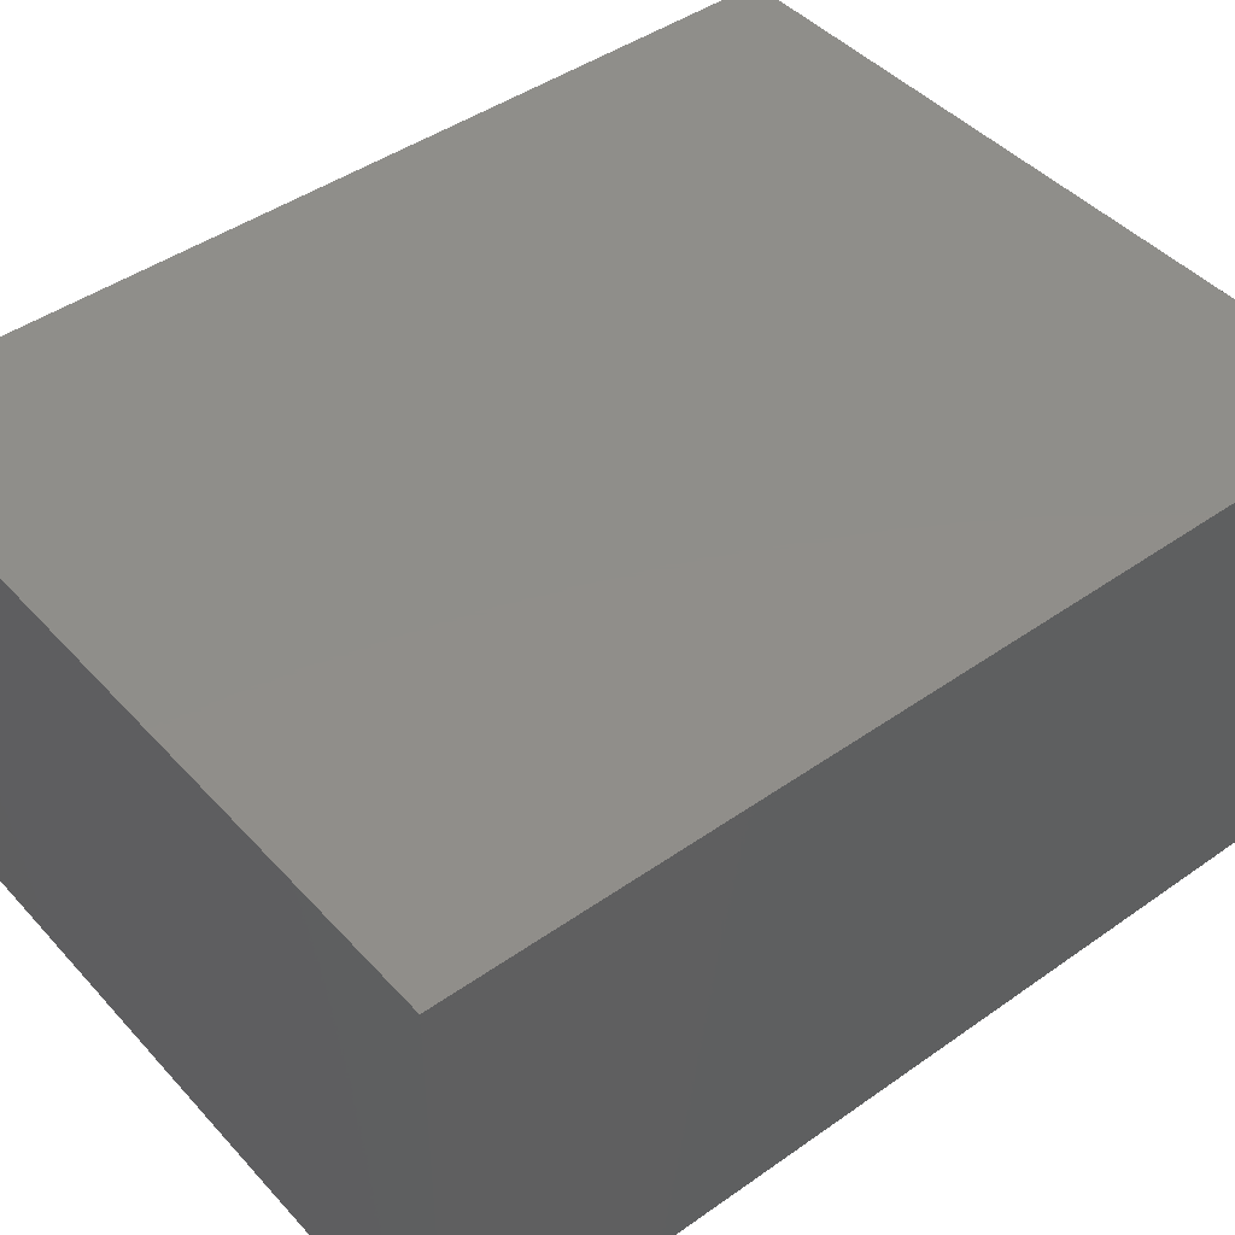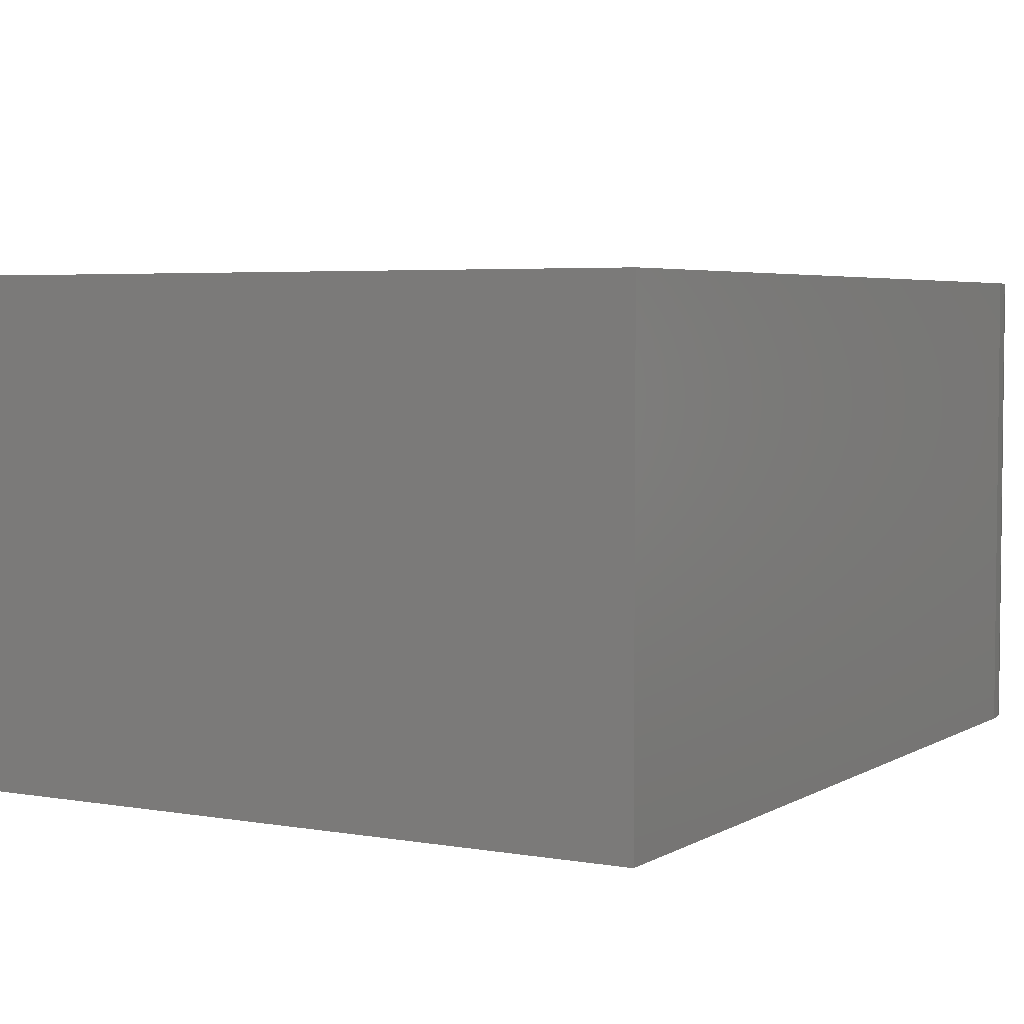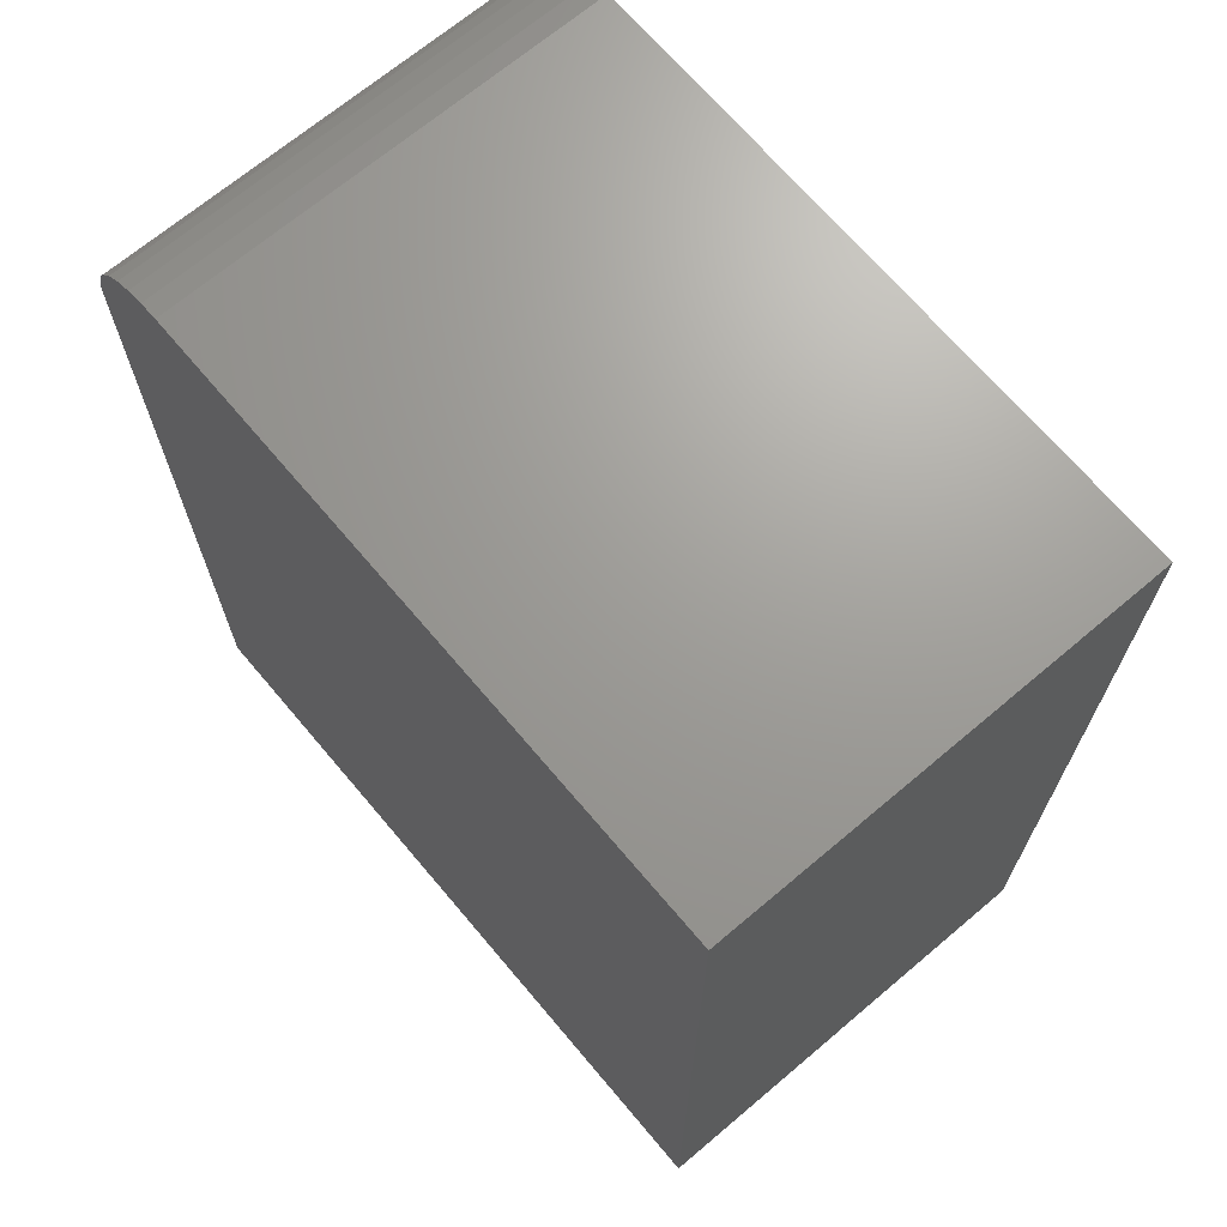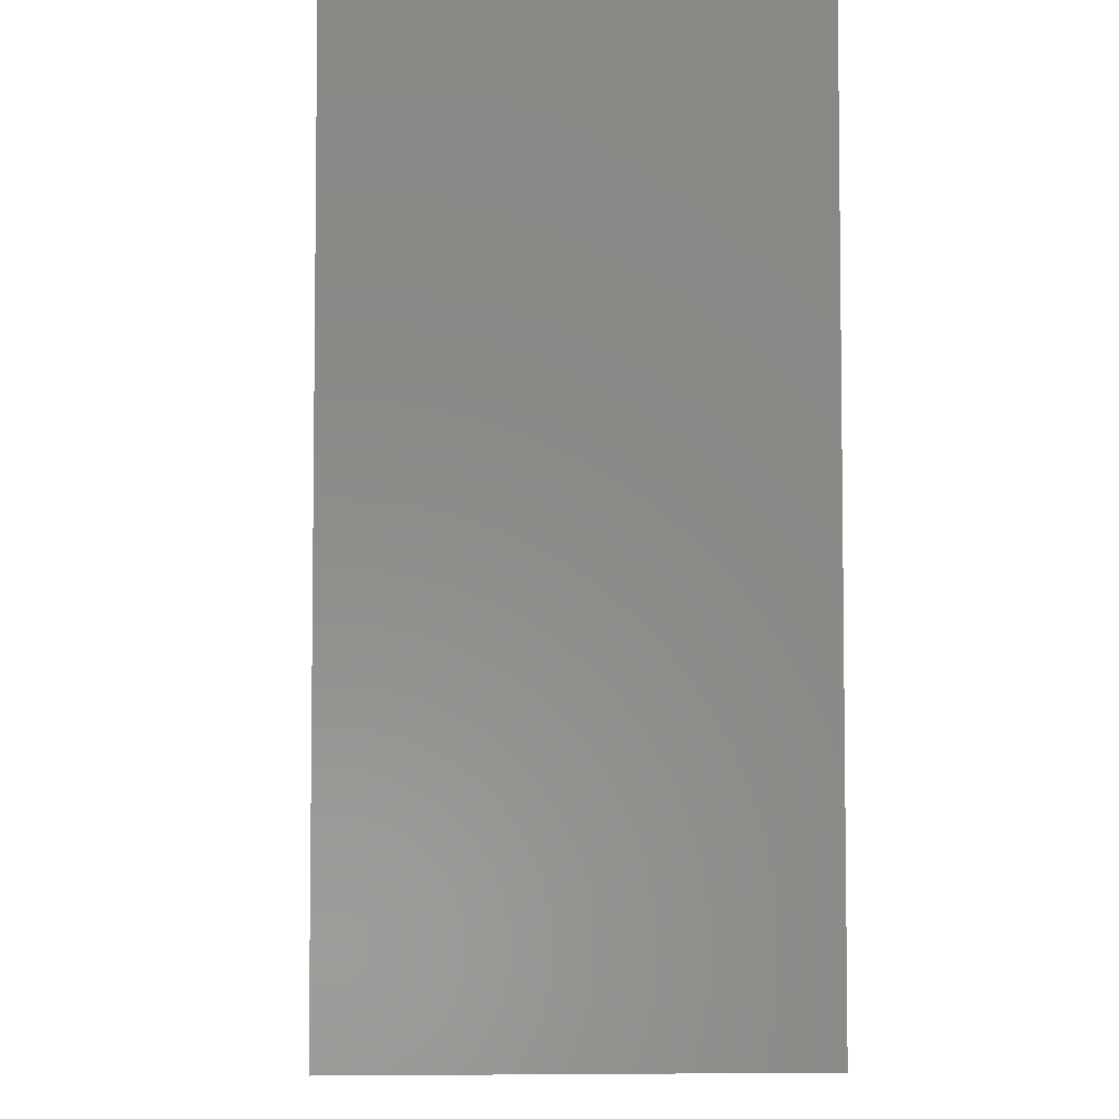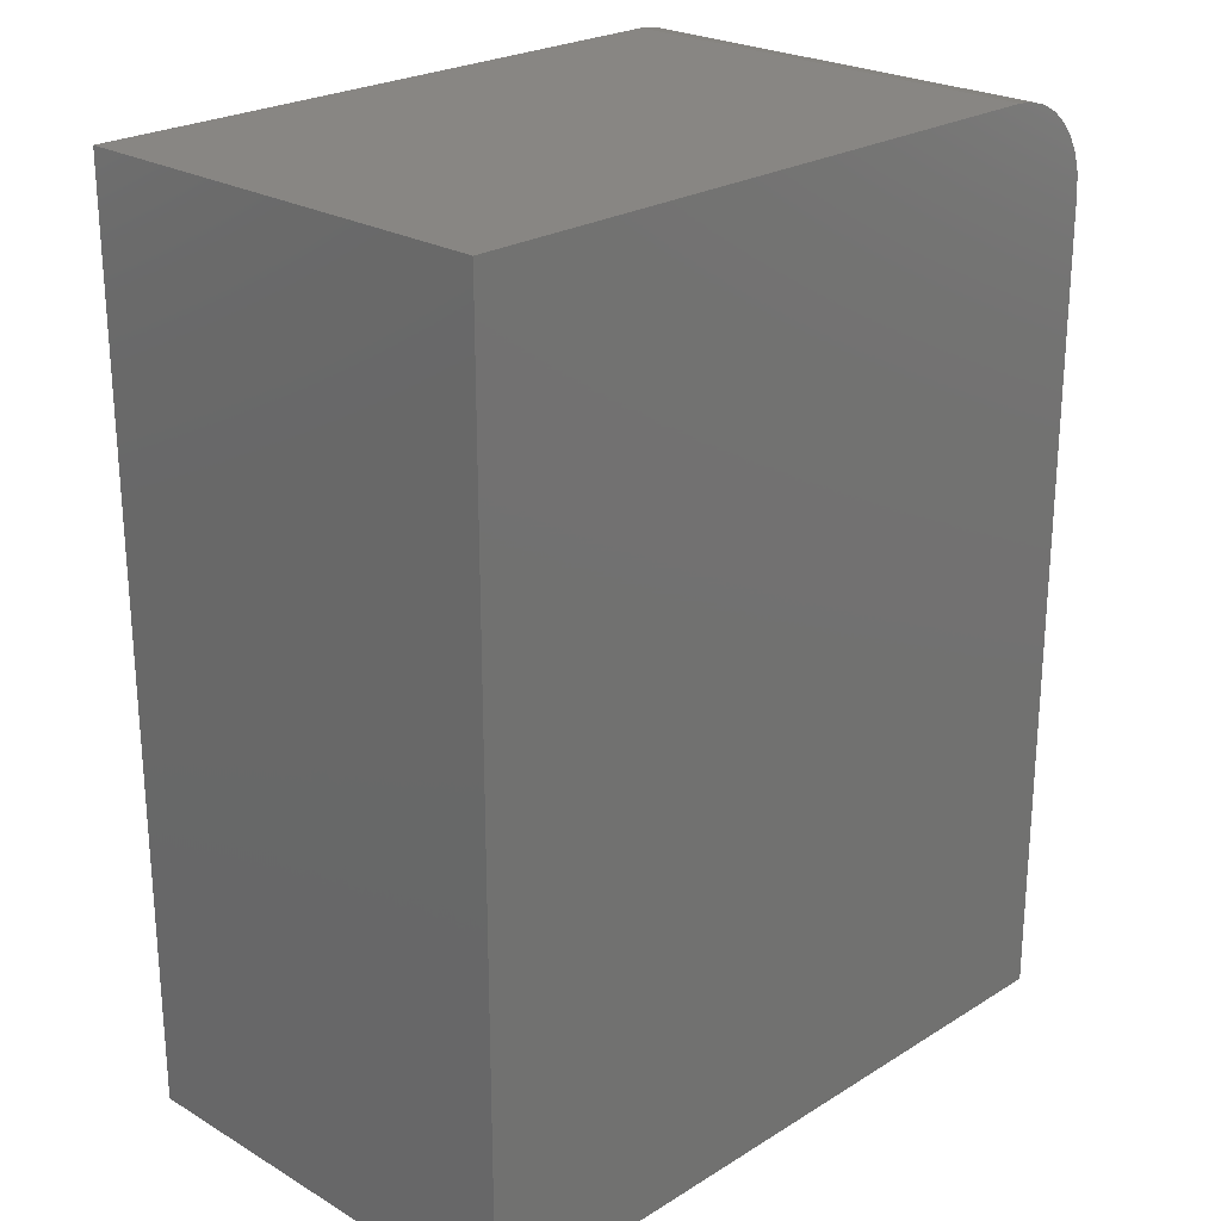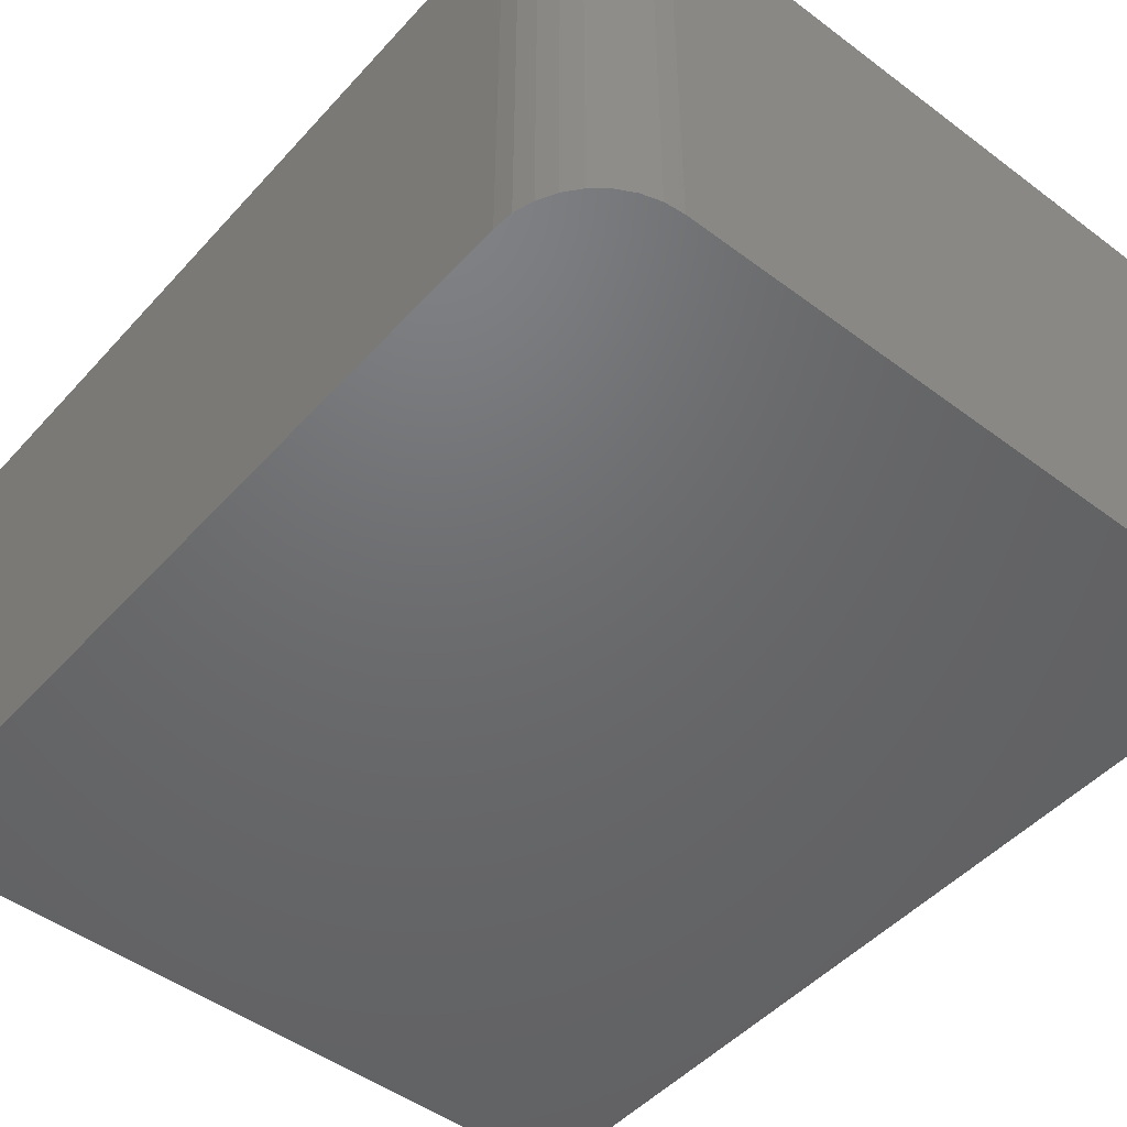
<metadata>
{"format":"stl","ext":"stl","renderer":"f3d","projection":"perspective","resolution":1024,"background":"white","views":[{"elev":44.9,"azim":50.8,"up":"+Y"},{"elev":4.3,"azim":-150.2,"up":"+Y"},{"elev":69.0,"azim":49.8,"up":"+Z"},{"elev":-4.5,"azim":87.4,"up":"+Z"},{"elev":24.0,"azim":134.3,"up":"+Z"},{"elev":-48.3,"azim":-39.9,"up":"+Y"}]}
</metadata>
<code>
# stl→obj: 24 verts, 44 faces
v -0.2188 -0.1875 0.75
v 0.3047 -0.1875 0.75
v -0.2188 0.1798 0.75
v 0.3047 0.1798 0.75
v -0.2969 0.1798 0
v -0.2969 -0.1875 0
v -0.2969 0.1798 0.6719
v -0.2969 -0.1875 0.6719
v 0.3047 0.1798 0
v -0.2954 0.1798 0.6871
v -0.2909 0.1798 0.7018
v -0.2837 0.1798 0.7153
v -0.274 0.1798 0.7271
v -0.2622 0.1798 0.7368
v -0.2486 0.1798 0.7441
v -0.234 0.1798 0.7485
v -0.234 -0.1875 0.7485
v -0.2486 -0.1875 0.7441
v -0.2622 -0.1875 0.7368
v -0.274 -0.1875 0.7271
v -0.2837 -0.1875 0.7153
v -0.2909 -0.1875 0.7018
v -0.2954 -0.1875 0.6871
v 0.3047 -0.1875 0
f 1 2 3
f 3 2 4
f 5 6 7
f 7 6 8
f 4 9 5
f 4 5 7
f 4 7 10
f 4 10 11
f 4 11 12
f 4 12 13
f 4 13 14
f 4 14 15
f 4 15 16
f 4 16 3
f 2 1 17
f 2 17 18
f 2 18 19
f 2 19 20
f 2 20 21
f 2 21 22
f 2 22 23
f 2 23 8
f 2 8 6
f 2 6 24
f 7 8 10
f 10 8 23
f 10 23 11
f 11 23 22
f 11 22 12
f 12 22 21
f 12 21 13
f 13 21 20
f 13 20 14
f 14 20 19
f 14 19 15
f 15 19 18
f 15 18 16
f 16 18 17
f 16 17 3
f 3 17 1
f 6 5 24
f 24 5 9
f 24 9 2
f 2 9 4

</code>
